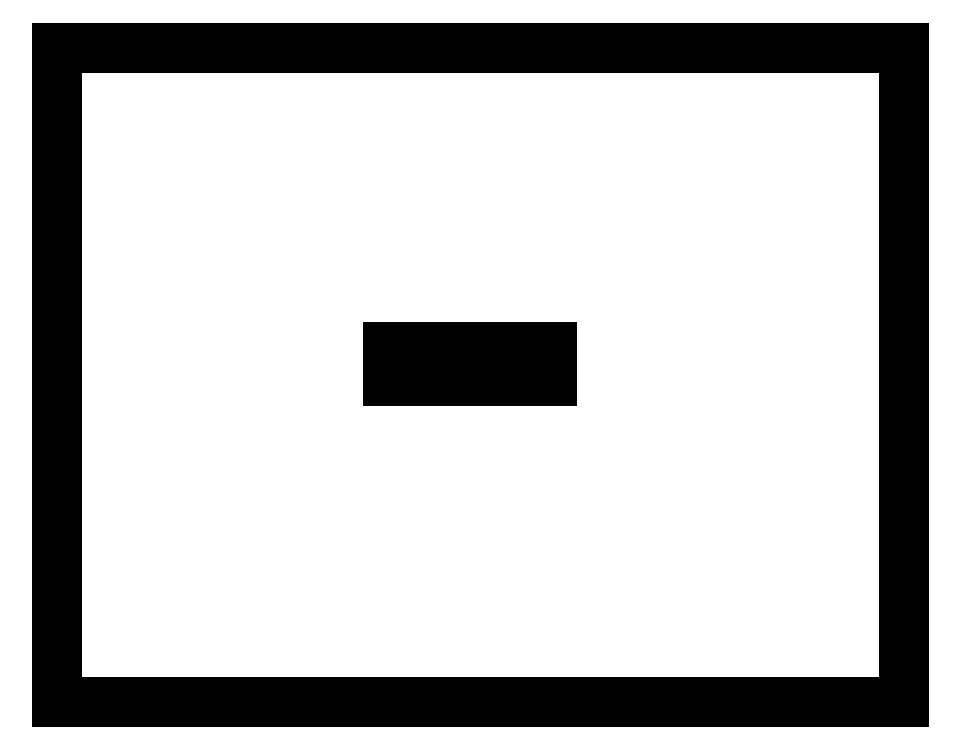
<metadata>
{"format":"dxf","ext":"dxf","renderer":"ezdxf+matplotlib","layout":"modelspace","background":"white","min_lineweight":24,"dpi":150}
</metadata>
<code>
0
SECTION
2
ENTITIES
0
LINE
8
0
10
0
20
0
11
0
21
17
0
LINE
8
0
10
0
20
0
11
22
21
0
0
LINE
8
0
10
0
20
17
11
22
21
17
0
LINE
8
0
10
22
20
0
11
22
21
17
0
LINE
8
0
10
8.579
20
9.222
11
8.579
21
8.347
0
LINE
8
0
10
8.579
20
8.347
11
12.84
21
8.347
0
LINE
8
0
10
12.21
20
8.535
11
11.41
21
8.535
0
LINE
8
0
10
9.212
20
8.535
11
10.01
21
8.535
0
LINE
8
0
10
10.01
20
9.035
11
9.212
21
9.035
0
LINE
8
0
10
11.41
20
9.035
11
12.21
21
9.035
0
LINE
8
0
10
12.84
20
9.222
11
8.579
21
9.222
0
LINE
8
0
10
12.84
20
8.347
11
12.84
21
9.222
0
CIRCLE
8
02___PRT_ALL_AXES
10
10.71
20
8.785
40
0.26
0
ARC
8
0
10
11.41
20
8.785
40
0.25
50
90
51
270
0
ARC
8
0
10
12.21
20
8.785
40
0.25
50
270
51
90
0
ARC
8
0
10
10.01
20
8.785
40
0.25
50
270
51
90
0
ARC
8
0
10
9.212
20
8.785
40
0.25
50
90
51
270
0
ENDSEC
0
EOF

</code>
